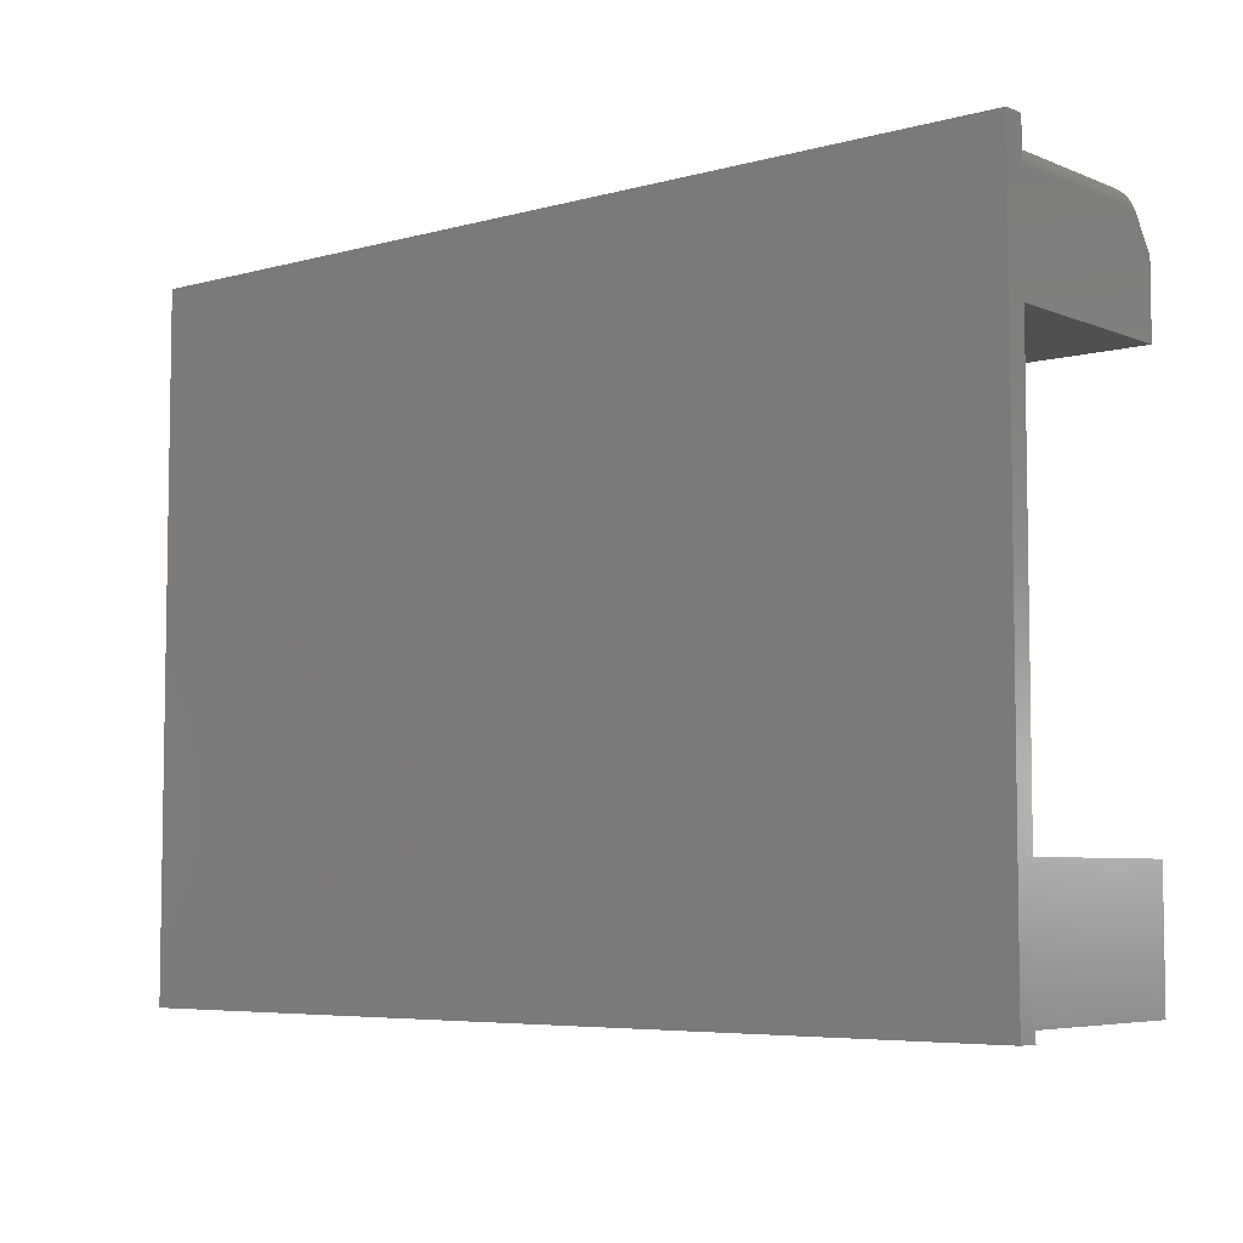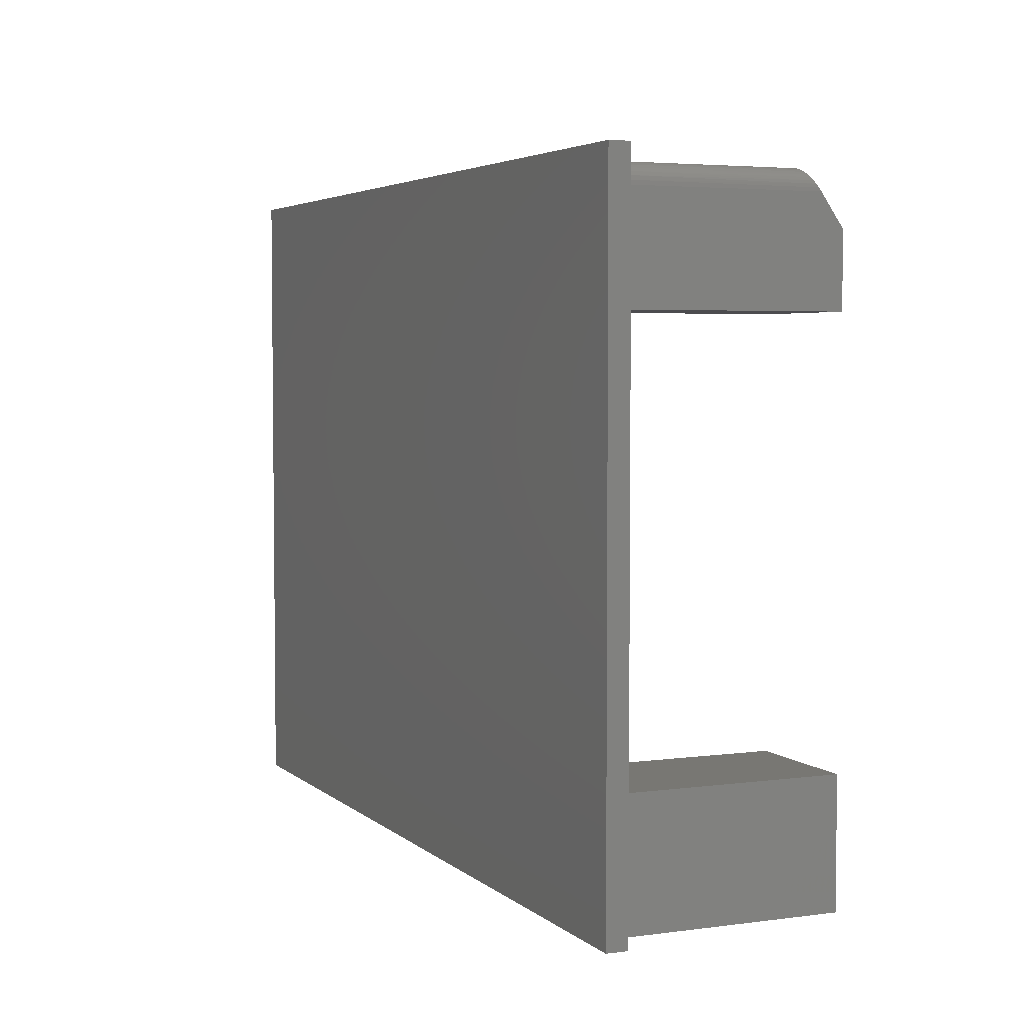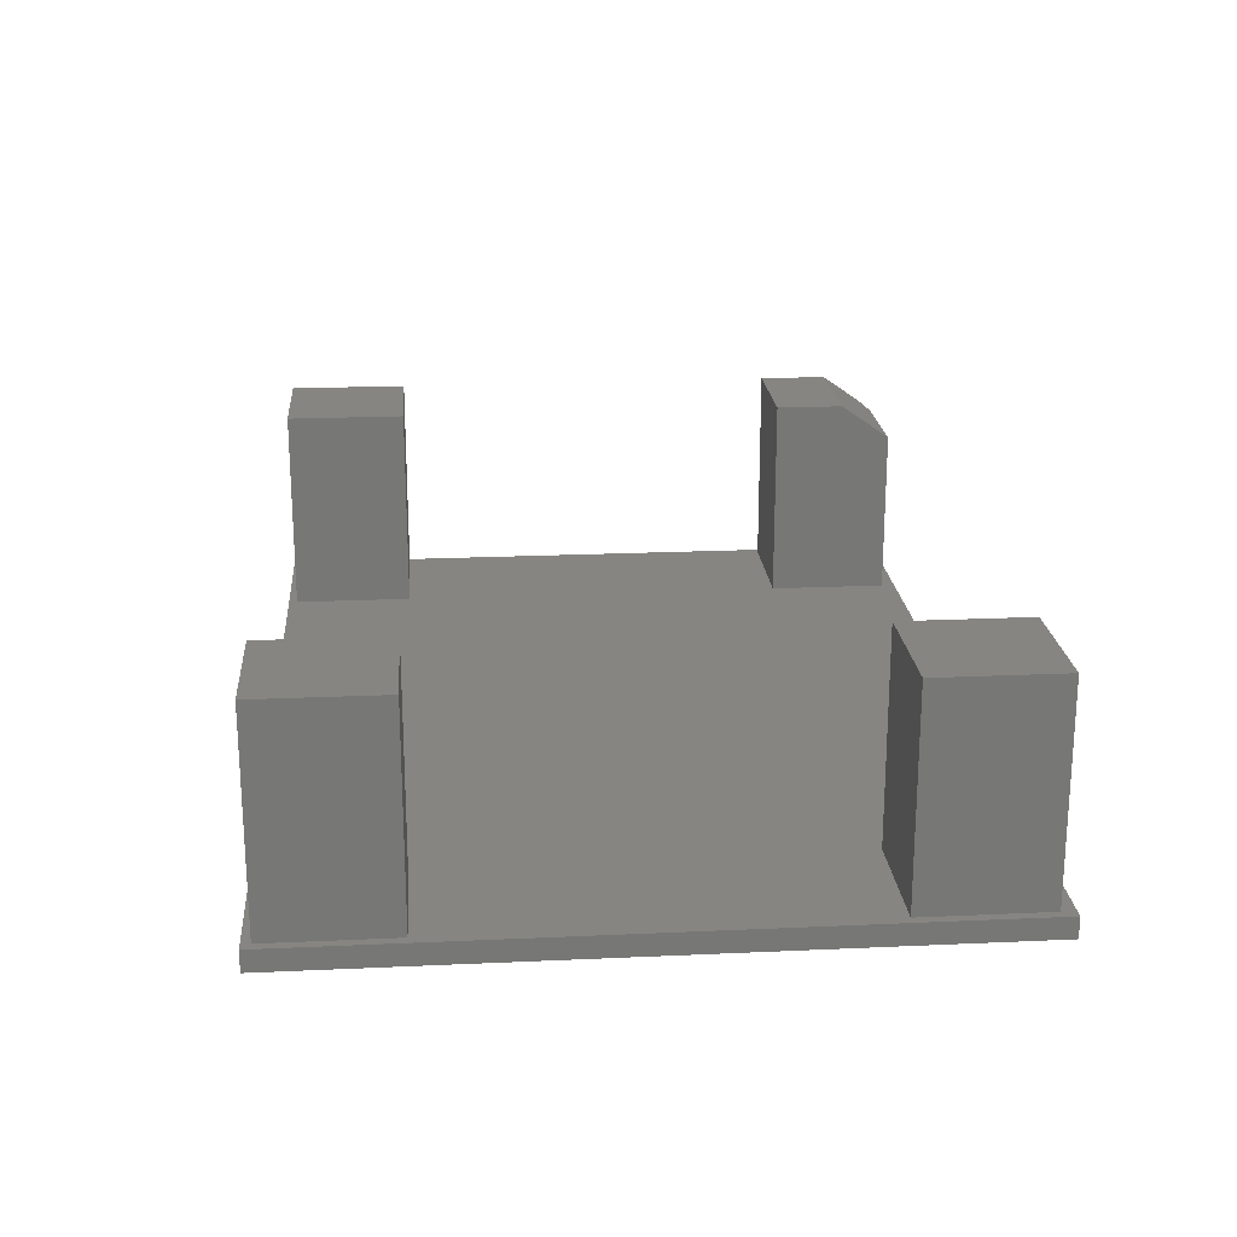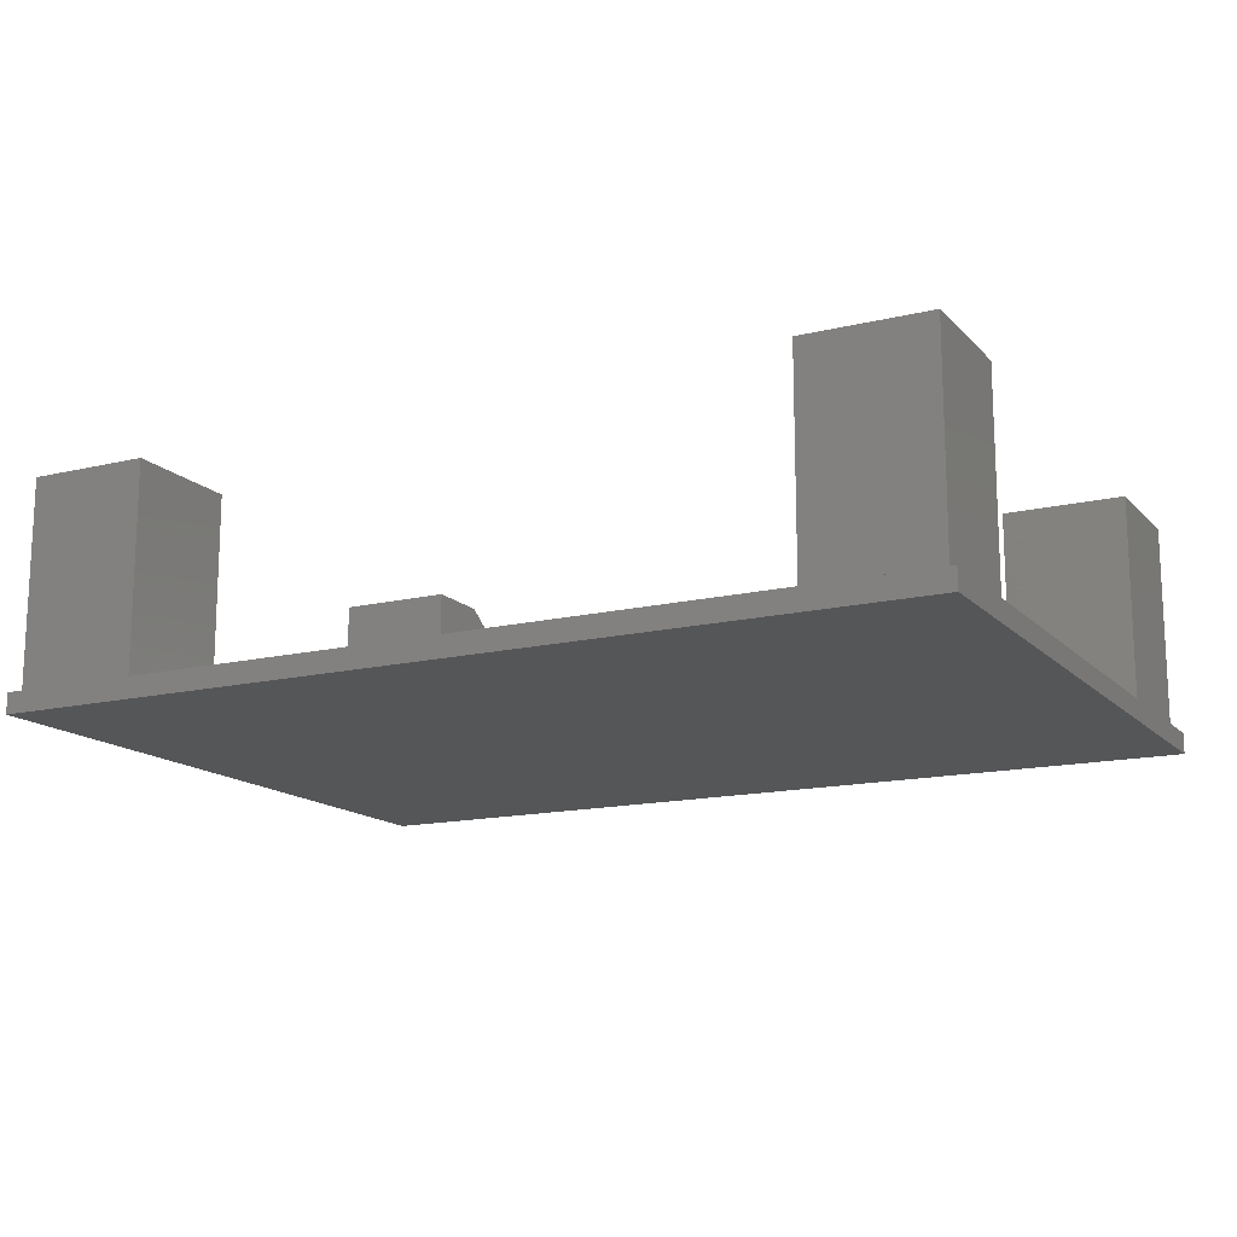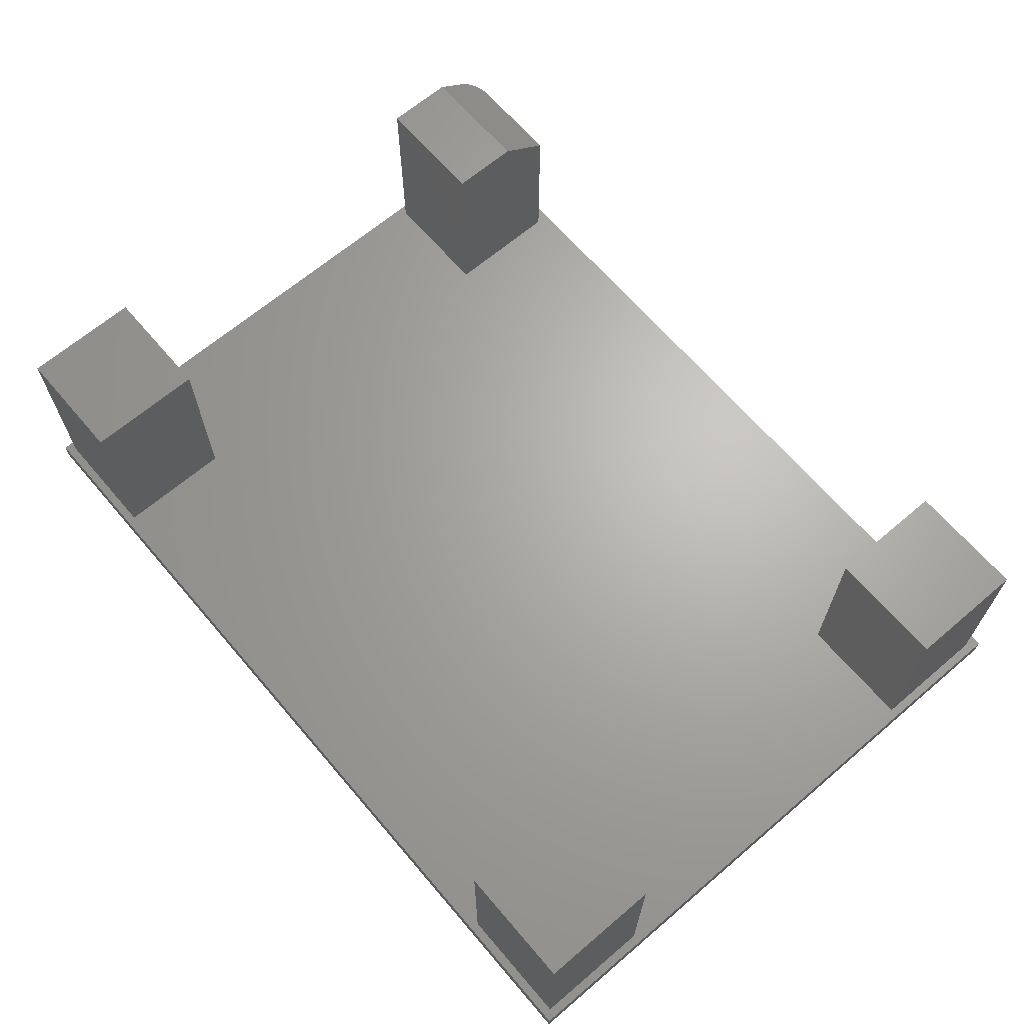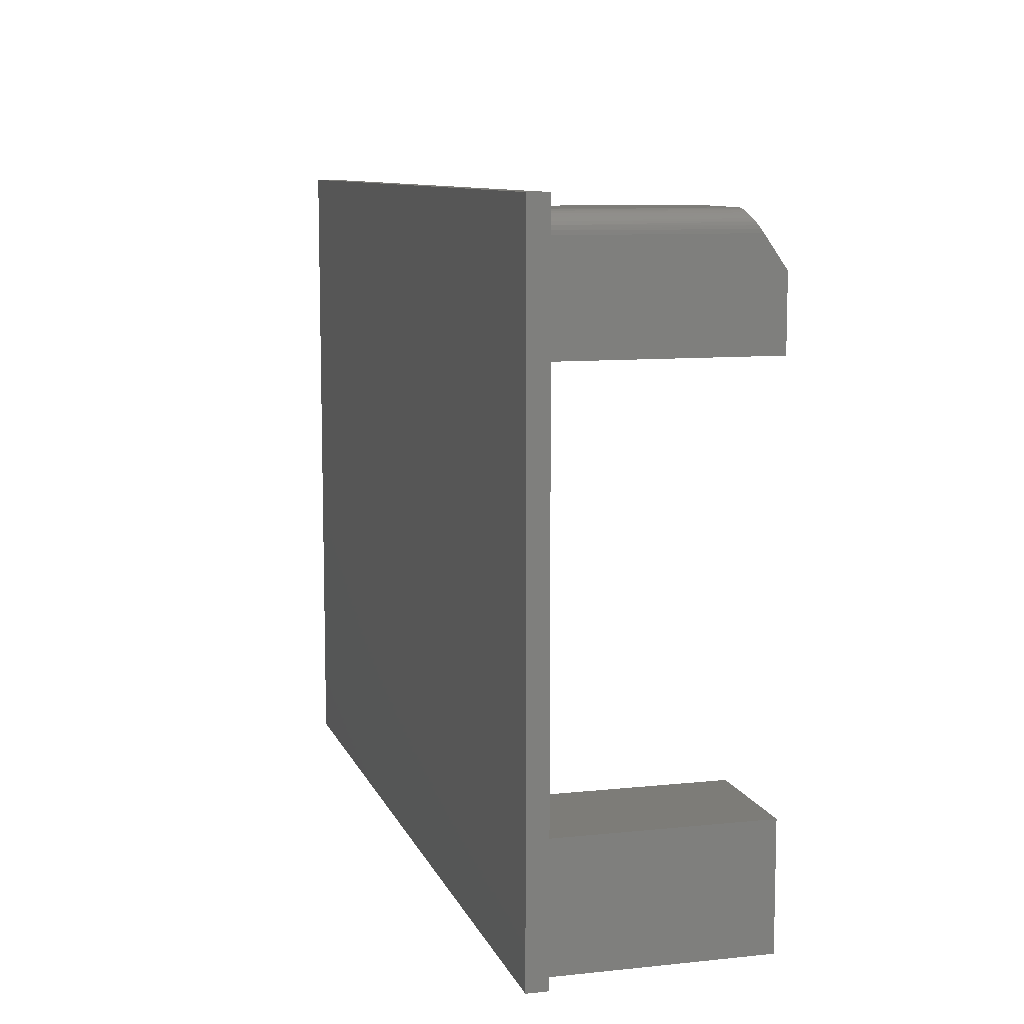
<metadata>
{"format":"stl","ext":"stl","renderer":"f3d","projection":"perspective","resolution":1024,"background":"white","views":[{"elev":-5.8,"azim":-140.4,"up":"+Y"},{"elev":4.1,"azim":-113.7,"up":"+Y"},{"elev":20.9,"azim":85.3,"up":"+Z"},{"elev":-14.9,"azim":27.3,"up":"+Z"},{"elev":66.1,"azim":49.5,"up":"+Z"},{"elev":9.4,"azim":-105.5,"up":"+Y"}]}
</metadata>
<code>
# stl→obj: 60 verts, 116 faces
v -0.4196 -0.4508 0.03125
v -0.4196 -0.6351 0.03125
v 0.5524 -0.6351 0.03125
v 0.5524 -0.4508 0.03125
v 0.5524 0.1539 0.03125
v -0.4196 0.1539 0.03125
v -0.6039 0.1539 0.03125
v -0.6039 -0.4508 0.03125
v -0.6172 -0.6484 0.03125
v 0.75 -0.6484 0.03125
v -0.6039 -0.6351 0.03125
v -0.6172 0.359 0.03125
v 0.75 0.359 0.03125
v -0.4196 0.3382 0.03125
v 0.5524 0.3382 0.03125
v 0.7367 0.3382 0.03125
v 0.7367 0.1539 0.03125
v 0.7367 -0.4508 0.03125
v 0.7367 -0.6351 0.03125
v -0.6039 0.307 0.03125
v -0.6033 0.3131 0.03125
v -0.6015 0.3189 0.03125
v -0.5986 0.3244 0.03125
v -0.5947 0.3291 0.03125
v -0.59 0.333 0.03125
v -0.5846 0.3359 0.03125
v -0.5787 0.3376 0.03125
v -0.5726 0.3382 0.03125
v -0.6039 -0.4508 0.3438
v -0.6039 -0.6351 0.3438
v -0.4196 -0.4508 0.3438
v -0.4196 -0.6351 0.3438
v 0.5524 -0.4508 0.3438
v 0.5524 -0.6351 0.3438
v 0.7367 -0.4508 0.3438
v 0.7367 -0.6351 0.3438
v 0.5524 0.3382 0.3438
v 0.5524 0.1539 0.3438
v 0.7367 0.3382 0.3438
v 0.7367 0.1539 0.3438
v -0.6039 0.2601 0.3438
v -0.6023 0.3168 0.3041
v -0.6039 0.307 0.3109
v -0.6034 0.3121 0.3074
v -0.5823 0.3367 0.2901
v -0.5947 0.3291 0.2954
v -0.5978 0.3254 0.298
v -0.5868 0.3348 0.2914
v -0.591 0.3323 0.2932
v -0.4196 0.2601 0.3438
v -0.4196 0.3382 0.2891
v -0.5726 0.3382 0.2891
v -0.5775 0.3379 0.2893
v -0.6004 0.3213 0.3009
v -0.6039 0.1539 0.3438
v -0.4196 0.1539 0.3438
v -0.6172 -0.6484 0
v -0.6172 0.359 0
v 0.75 -0.6484 0
v 0.75 0.359 0
f 1 2 3
f 1 3 4
f 1 4 5
f 1 5 6
f 1 6 7
f 1 7 8
f 9 10 3
f 9 3 2
f 9 2 11
f 9 11 8
f 9 8 12
f 13 12 14
f 13 14 15
f 13 15 16
f 13 16 17
f 13 17 18
f 10 13 18
f 10 18 19
f 10 19 3
f 12 8 7
f 12 7 20
f 12 20 21
f 12 21 22
f 12 22 23
f 12 23 24
f 12 24 25
f 12 25 26
f 12 26 27
f 12 27 28
f 12 28 14
f 5 4 17
f 17 4 18
f 6 5 14
f 14 5 15
f 8 11 29
f 29 11 30
f 1 8 31
f 31 8 29
f 2 1 32
f 32 1 31
f 11 2 30
f 30 2 32
f 30 32 29
f 29 32 31
f 4 3 33
f 33 3 34
f 18 4 35
f 35 4 33
f 19 18 36
f 36 18 35
f 3 19 34
f 34 19 36
f 34 36 33
f 33 36 35
f 15 5 37
f 37 5 38
f 16 15 39
f 39 15 37
f 17 16 40
f 40 16 39
f 5 17 38
f 38 17 40
f 38 40 37
f 37 40 39
f 41 42 43
f 42 44 43
f 45 46 47
f 46 45 48
f 48 49 46
f 50 51 52
f 50 52 53
f 50 53 41
f 53 45 47
f 53 47 54
f 53 54 42
f 53 42 41
f 20 7 43
f 43 7 55
f 43 55 41
f 14 28 51
f 51 28 52
f 52 27 53
f 52 28 27
f 20 44 21
f 20 43 44
f 21 44 42
f 21 42 22
f 22 42 54
f 22 54 23
f 54 47 23
f 23 47 46
f 23 46 24
f 24 46 49
f 24 49 25
f 25 49 48
f 25 48 26
f 48 45 26
f 27 26 45
f 45 53 27
f 55 56 41
f 41 56 50
f 6 14 56
f 56 14 51
f 56 51 50
f 7 6 55
f 55 6 56
f 57 58 59
f 59 58 60
f 12 58 9
f 9 58 57
f 13 60 12
f 12 60 58
f 10 59 13
f 13 59 60
f 9 57 10
f 10 57 59

</code>
